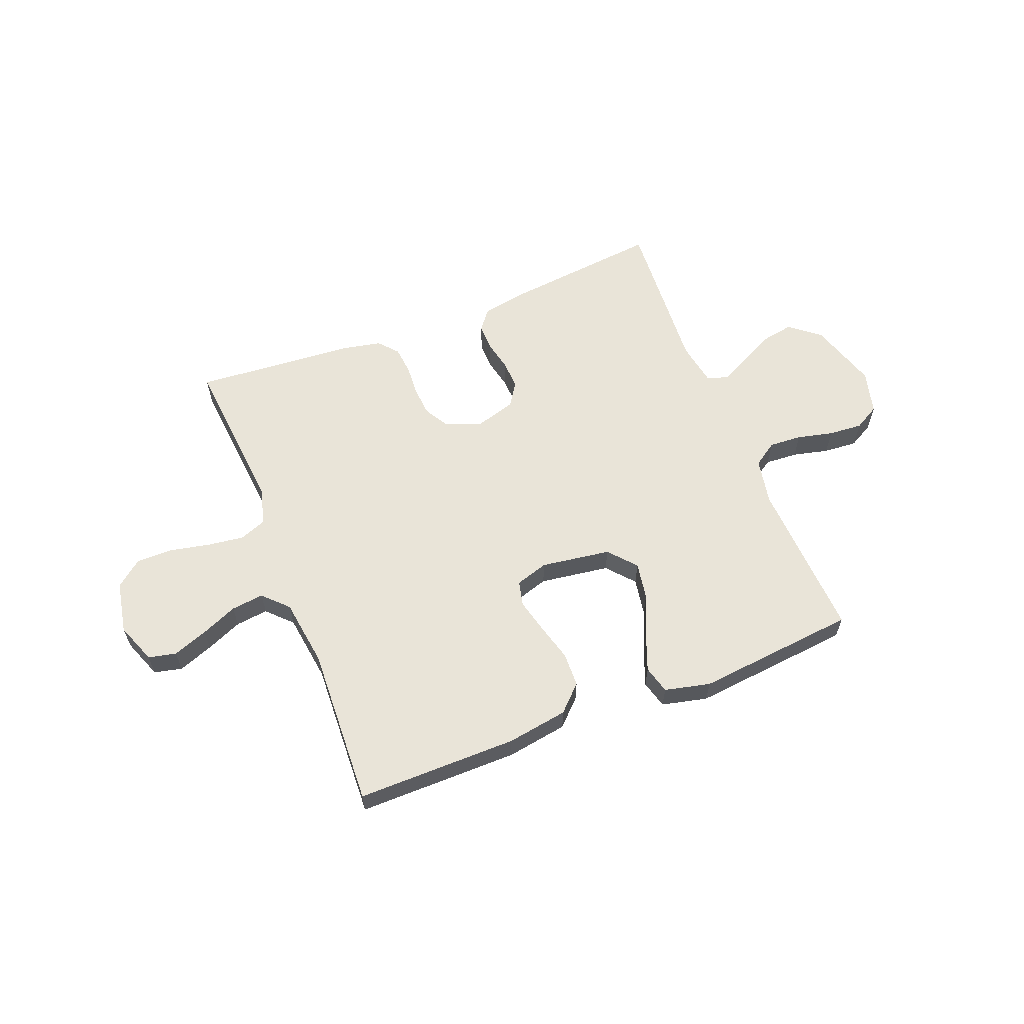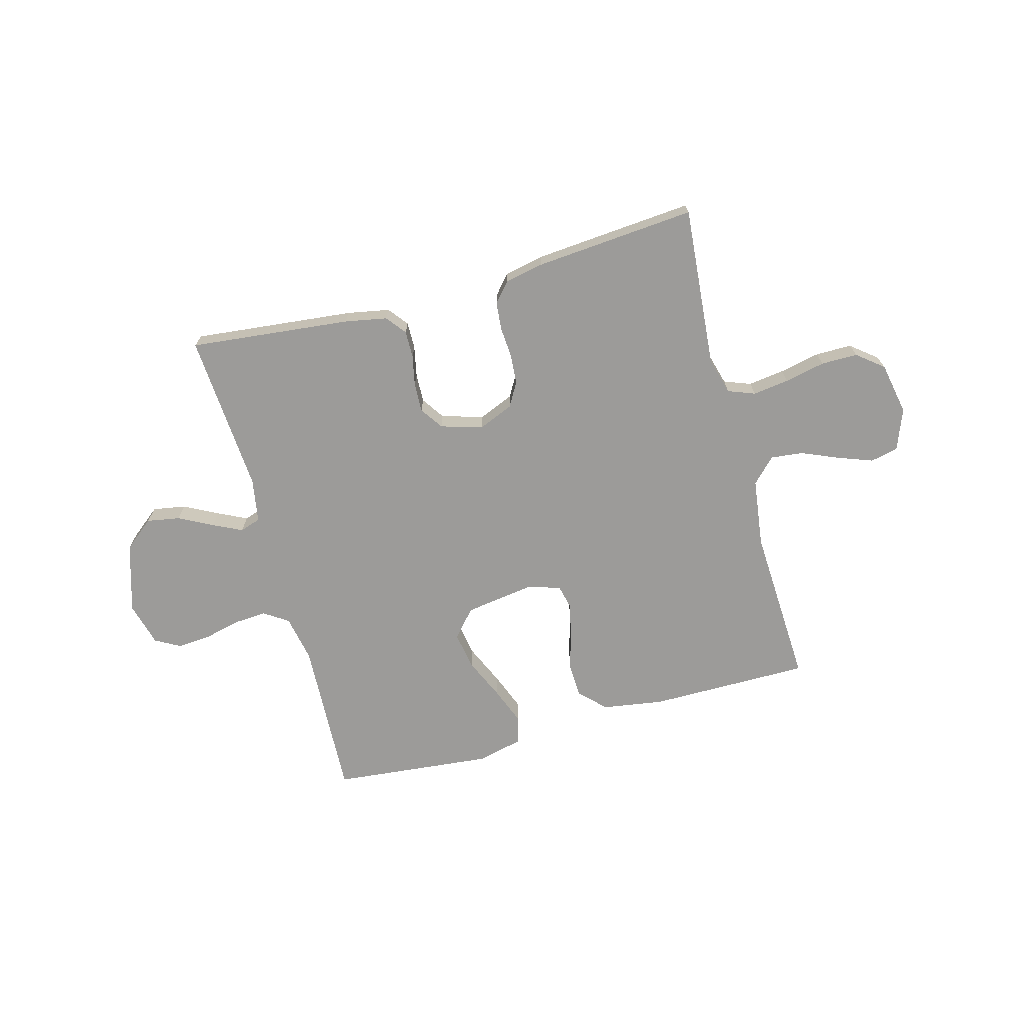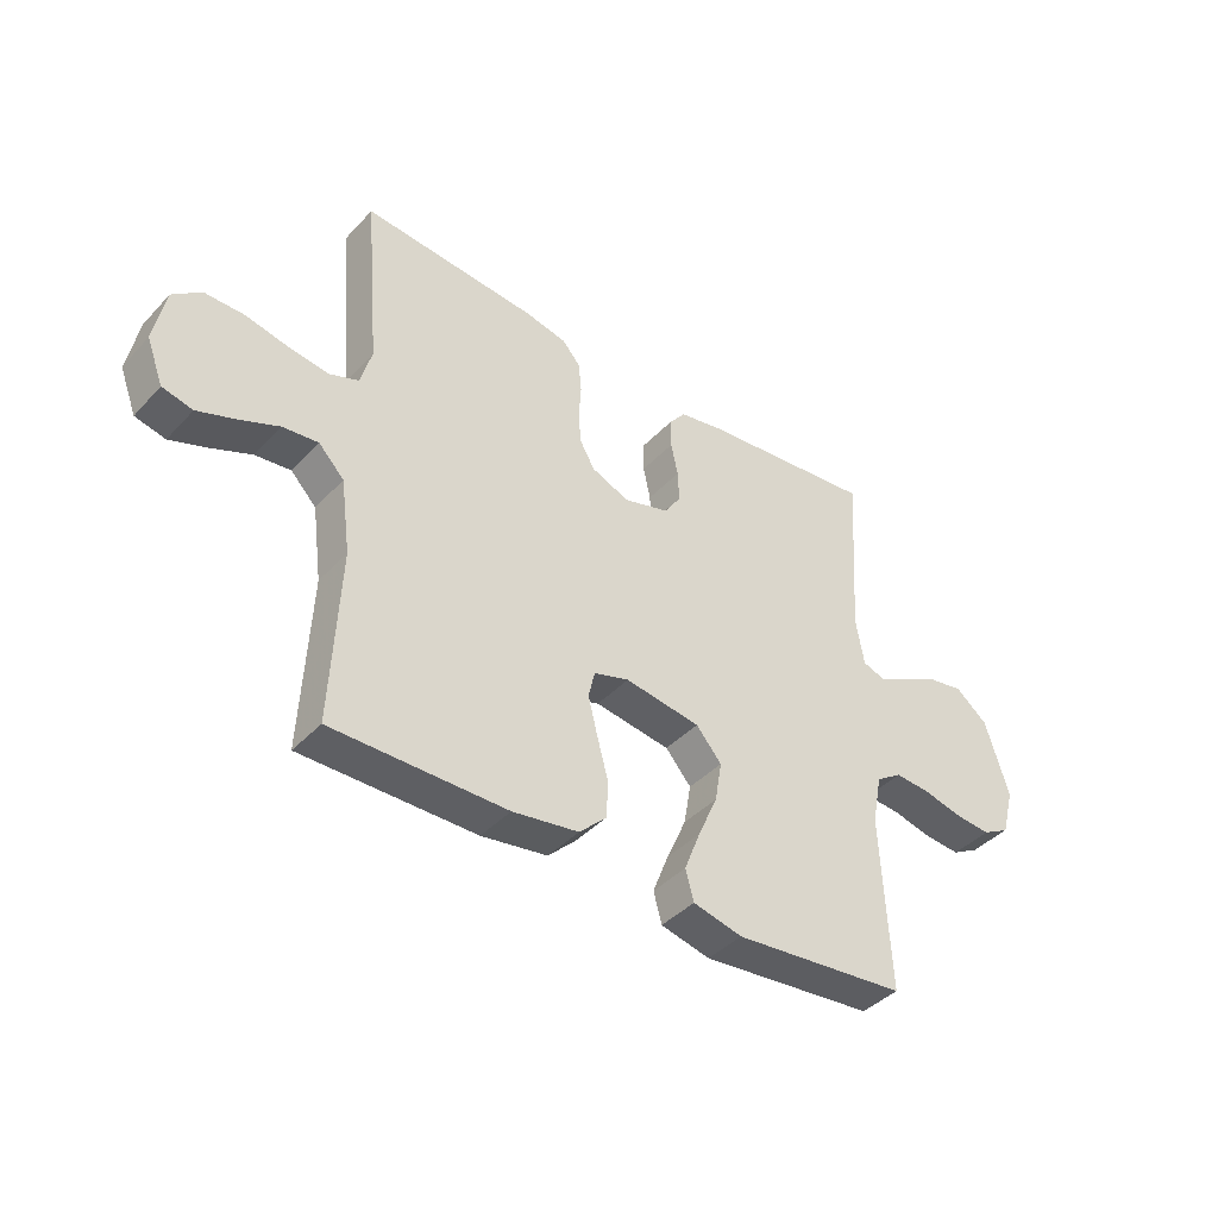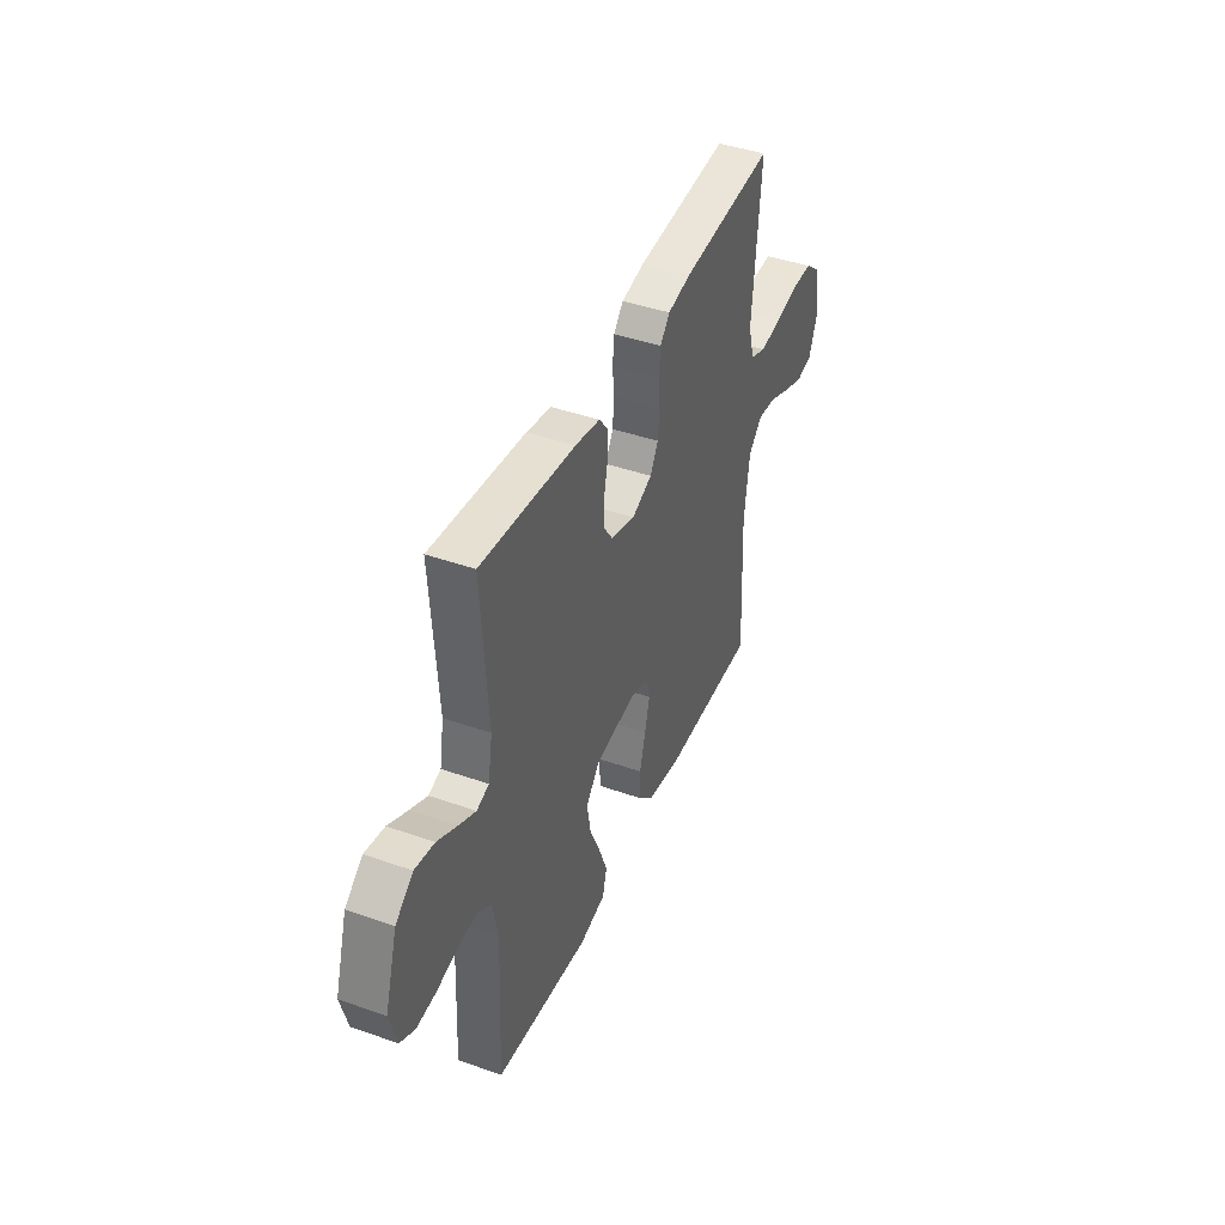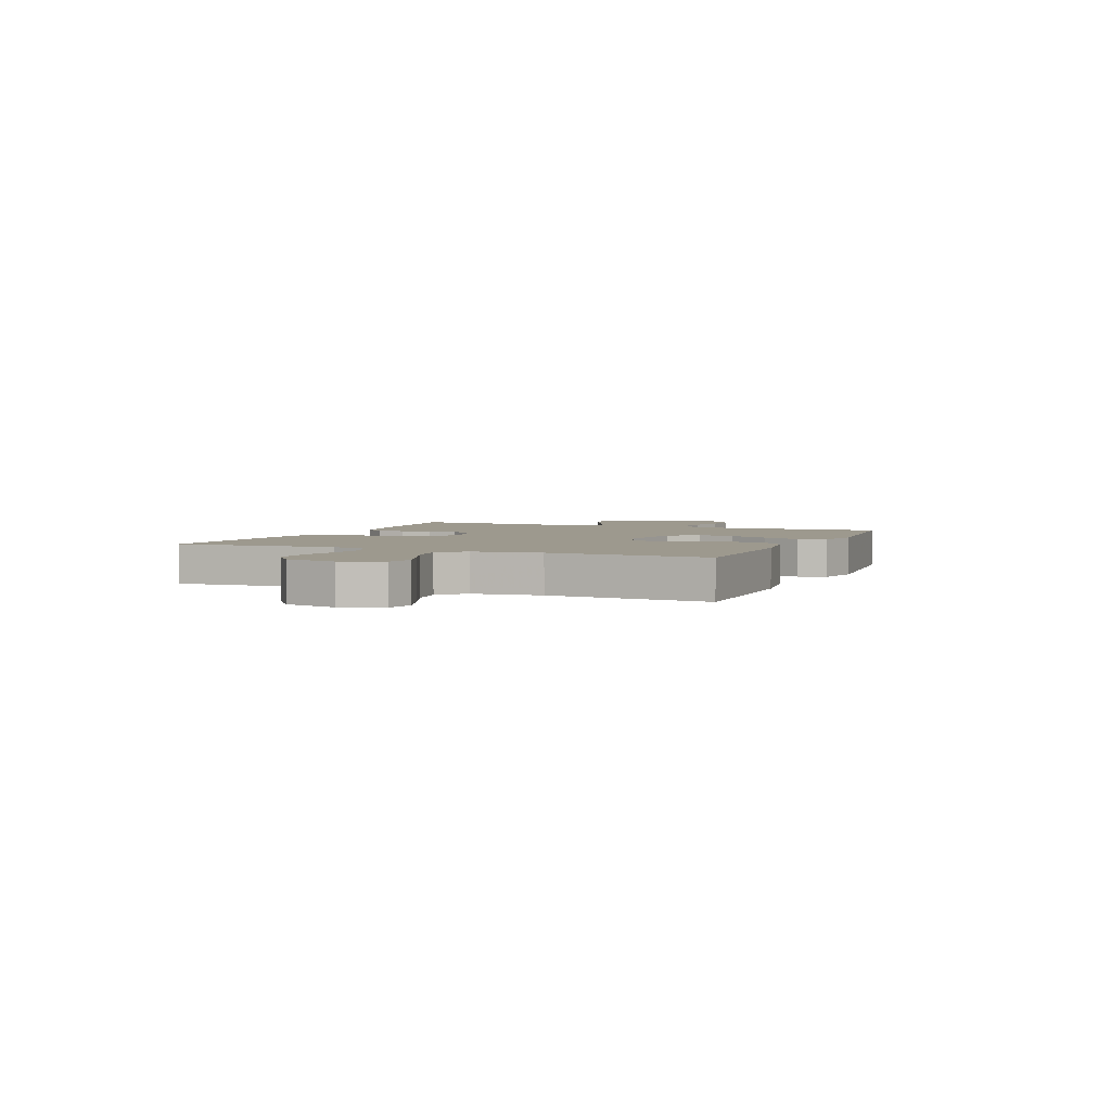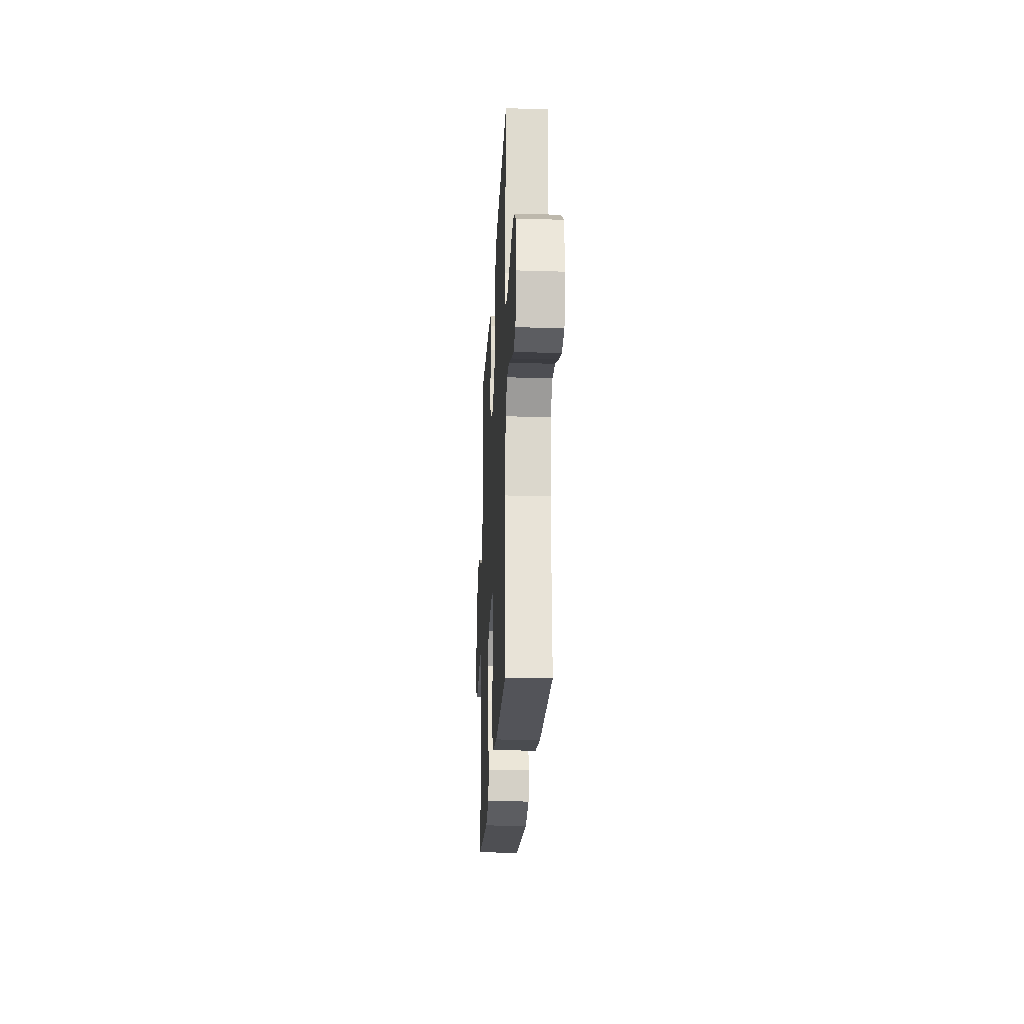
<metadata>
{"format":"obj","ext":"obj","renderer":"f3d","projection":"perspective","resolution":1024,"background":"white","views":[{"elev":60.3,"azim":158.4,"up":"+Y"},{"elev":-69.9,"azim":15.3,"up":"+Y"},{"elev":-41.1,"azim":141.4,"up":"+Z"},{"elev":42.7,"azim":-67.2,"up":"+Z"},{"elev":3.4,"azim":113.2,"up":"+Y"},{"elev":-23.9,"azim":87.1,"up":"+Z"}]}
</metadata>
<code>
v -0.5 0.07 0.5
v -0.2 0.07 0.468
v -0.121 0.07 0.453
v -0.092 0.07 0.416
v -0.093 0.07 0.365
v -0.105 0.07 0.308
v -0.107 0.07 0.254
v -0.078 0.07 0.211
v 0 0.07 0.188
v 0.065 0.07 0.215
v 0.091 0.07 0.26
v 0.095 0.07 0.316
v 0.091 0.07 0.373
v 0.096 0.07 0.425
v 0.127 0.07 0.461
v 0.2 0.07 0.476
v 0.5 0.07 0.5
v 0.474 0.07 0.2
v 0.493 0.07 0.131
v 0.543 0.07 0.112
v 0.611 0.07 0.121
v 0.686 0.07 0.137
v 0.754 0.07 0.137
v 0.803 0.07 0.098
v 0.822 0.07 0
v 0.793 0.07 -0.076
v 0.741 0.07 -0.088
v 0.676 0.07 -0.064
v 0.608 0.07 -0.035
v 0.547 0.07 -0.028
v 0.503 0.07 -0.073
v 0.486 0.07 -0.2
v 0.5 0.07 -0.5
v 0.2 0.07 -0.499
v 0.086 0.07 -0.481
v 0.039 0.07 -0.435
v 0.037 0.07 -0.371
v 0.056 0.07 -0.301
v 0.072 0.07 -0.237
v 0.061 0.07 -0.19
v 0 0.07 -0.171
v -0.13 0.07 -0.19
v -0.174 0.07 -0.241
v -0.162 0.07 -0.311
v -0.128 0.07 -0.388
v -0.101 0.07 -0.458
v -0.115 0.07 -0.51
v -0.2 0.07 -0.53
v -0.5 0.07 -0.5
v -0.486 0.07 -0.2
v -0.503 0.07 -0.113
v -0.548 0.07 -0.083
v -0.609 0.07 -0.087
v -0.676 0.07 -0.103
v -0.739 0.07 -0.108
v -0.786 0.07 -0.082
v -0.808 0.07 0
v -0.768 0.07 0.13
v -0.712 0.07 0.175
v -0.65 0.07 0.164
v -0.587 0.07 0.131
v -0.533 0.07 0.105
v -0.494 0.07 0.118
v -0.48 0.07 0.2
v -0.5 0 0.5
v -0.2 0 0.468
v -0.121 0 0.453
v -0.092 0 0.416
v -0.093 0 0.365
v -0.105 0 0.308
v -0.107 0 0.254
v -0.078 0 0.211
v 0 0 0.188
v 0.065 0 0.215
v 0.091 0 0.26
v 0.095 0 0.316
v 0.091 0 0.373
v 0.096 0 0.425
v 0.127 0 0.461
v 0.2 0 0.476
v 0.5 0 0.5
v 0.474 0 0.2
v 0.493 0 0.131
v 0.543 0 0.112
v 0.611 0 0.121
v 0.686 0 0.137
v 0.754 0 0.137
v 0.803 0 0.098
v 0.822 0 0
v 0.793 0 -0.076
v 0.741 0 -0.088
v 0.676 0 -0.064
v 0.608 0 -0.035
v 0.547 0 -0.028
v 0.503 0 -0.073
v 0.486 0 -0.2
v 0.5 0 -0.5
v 0.2 0 -0.499
v 0.086 0 -0.481
v 0.039 0 -0.435
v 0.037 0 -0.371
v 0.056 0 -0.301
v 0.072 0 -0.237
v 0.061 0 -0.19
v 0 0 -0.171
v -0.13 0 -0.19
v -0.174 0 -0.241
v -0.162 0 -0.311
v -0.128 0 -0.388
v -0.101 0 -0.458
v -0.115 0 -0.51
v -0.2 0 -0.53
v -0.5 0 -0.5
v -0.486 0 -0.2
v -0.503 0 -0.113
v -0.548 0 -0.083
v -0.609 0 -0.087
v -0.676 0 -0.103
v -0.739 0 -0.108
v -0.786 0 -0.082
v -0.808 0 0
v -0.768 0 0.13
v -0.712 0 0.175
v -0.65 0 0.164
v -0.587 0 0.131
v -0.533 0 0.105
v -0.494 0 0.118
v -0.48 0 0.2
f 58 59 60 61
f 58 61 62
f 57 58 62
f 56 57 62 63
f 53 54 55 56
f 52 53 56 63
f 47 48 49 50
f 47 50 51
f 44 45 46 47
f 44 47 51
f 43 44 51 52
f 35 36 37 38
f 35 38 39
f 32 33 34 35
f 31 32 35 39
f 30 31 39 40
f 26 27 28 29
f 24 25 26 29
f 24 29 30
f 21 22 23 24
f 20 21 24 30
f 19 20 30 40
f 15 16 17 18
f 12 13 14 15
f 11 12 15 18
f 10 11 18 19
f 3 4 5 6
f 3 6 7
f 64 1 2 3
f 63 64 3 7
f 42 43 52 63
f 41 42 63 7
f 9 10 19 40
f 8 9 40 41
f 7 8 41
f 125 124 123 122
f 126 125 122
f 126 122 121
f 127 126 121 120
f 120 119 118 117
f 127 120 117 116
f 114 113 112 111
f 115 114 111
f 111 110 109 108
f 115 111 108
f 116 115 108 107
f 102 101 100 99
f 103 102 99
f 99 98 97 96
f 103 99 96 95
f 104 103 95 94
f 93 92 91 90
f 93 90 89 88
f 94 93 88
f 88 87 86 85
f 94 88 85 84
f 104 94 84 83
f 82 81 80 79
f 79 78 77 76
f 82 79 76 75
f 83 82 75 74
f 70 69 68 67
f 71 70 67
f 67 66 65 128
f 71 67 128 127
f 127 116 107 106
f 71 127 106 105
f 104 83 74 73
f 105 104 73 72
f 105 72 71
f 1 65 66 2
f 2 66 67 3
f 3 67 68 4
f 4 68 69 5
f 5 69 70 6
f 6 70 71 7
f 7 71 72 8
f 8 72 73 9
f 9 73 74 10
f 10 74 75 11
f 11 75 76 12
f 12 76 77 13
f 13 77 78 14
f 14 78 79 15
f 15 79 80 16
f 16 80 81 17
f 17 81 82 18
f 18 82 83 19
f 19 83 84 20
f 20 84 85 21
f 21 85 86 22
f 22 86 87 23
f 23 87 88 24
f 24 88 89 25
f 25 89 90 26
f 26 90 91 27
f 27 91 92 28
f 28 92 93 29
f 29 93 94 30
f 30 94 95 31
f 31 95 96 32
f 32 96 97 33
f 33 97 98 34
f 34 98 99 35
f 35 99 100 36
f 36 100 101 37
f 37 101 102 38
f 38 102 103 39
f 39 103 104 40
f 40 104 105 41
f 41 105 106 42
f 42 106 107 43
f 43 107 108 44
f 44 108 109 45
f 45 109 110 46
f 46 110 111 47
f 47 111 112 48
f 48 112 113 49
f 49 113 114 50
f 50 114 115 51
f 51 115 116 52
f 52 116 117 53
f 53 117 118 54
f 54 118 119 55
f 55 119 120 56
f 56 120 121 57
f 57 121 122 58
f 58 122 123 59
f 59 123 124 60
f 60 124 125 61
f 61 125 126 62
f 62 126 127 63
f 63 127 128 64
f 64 128 65 1

</code>
